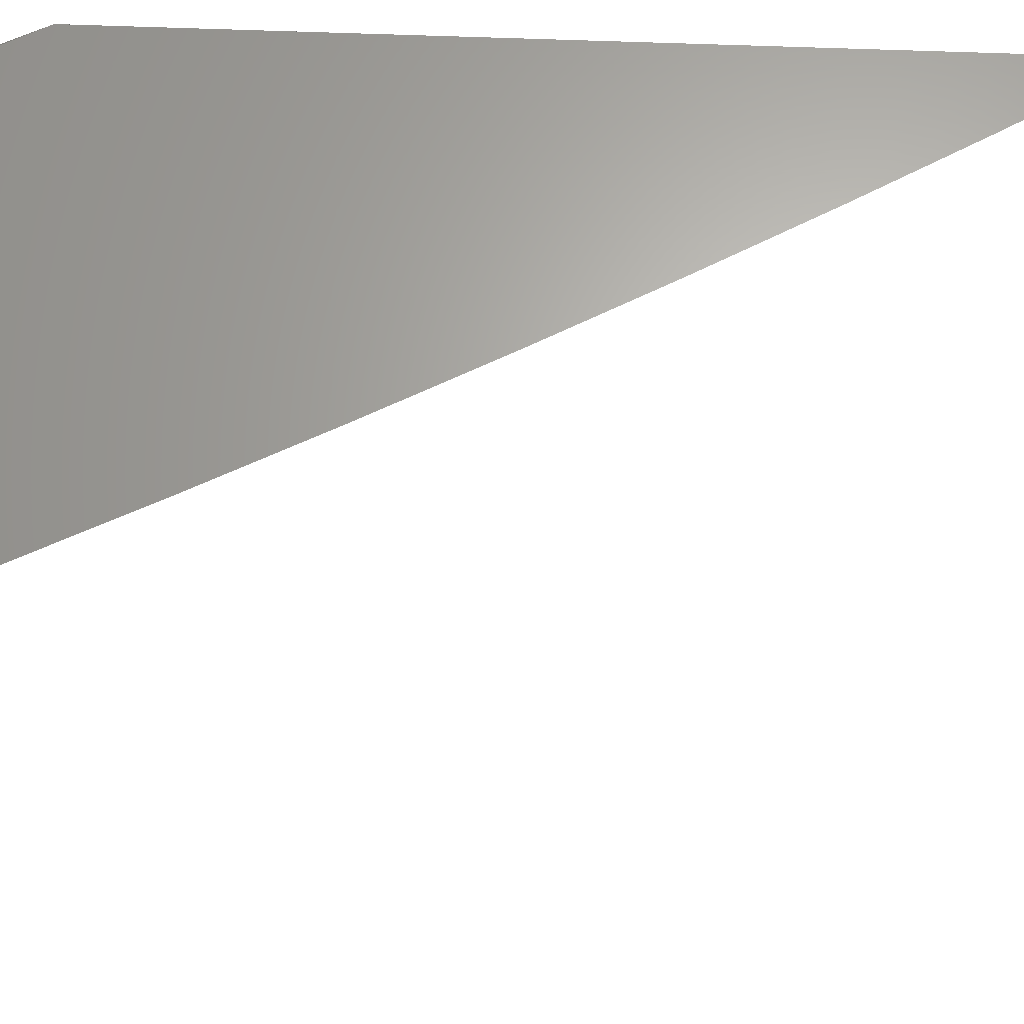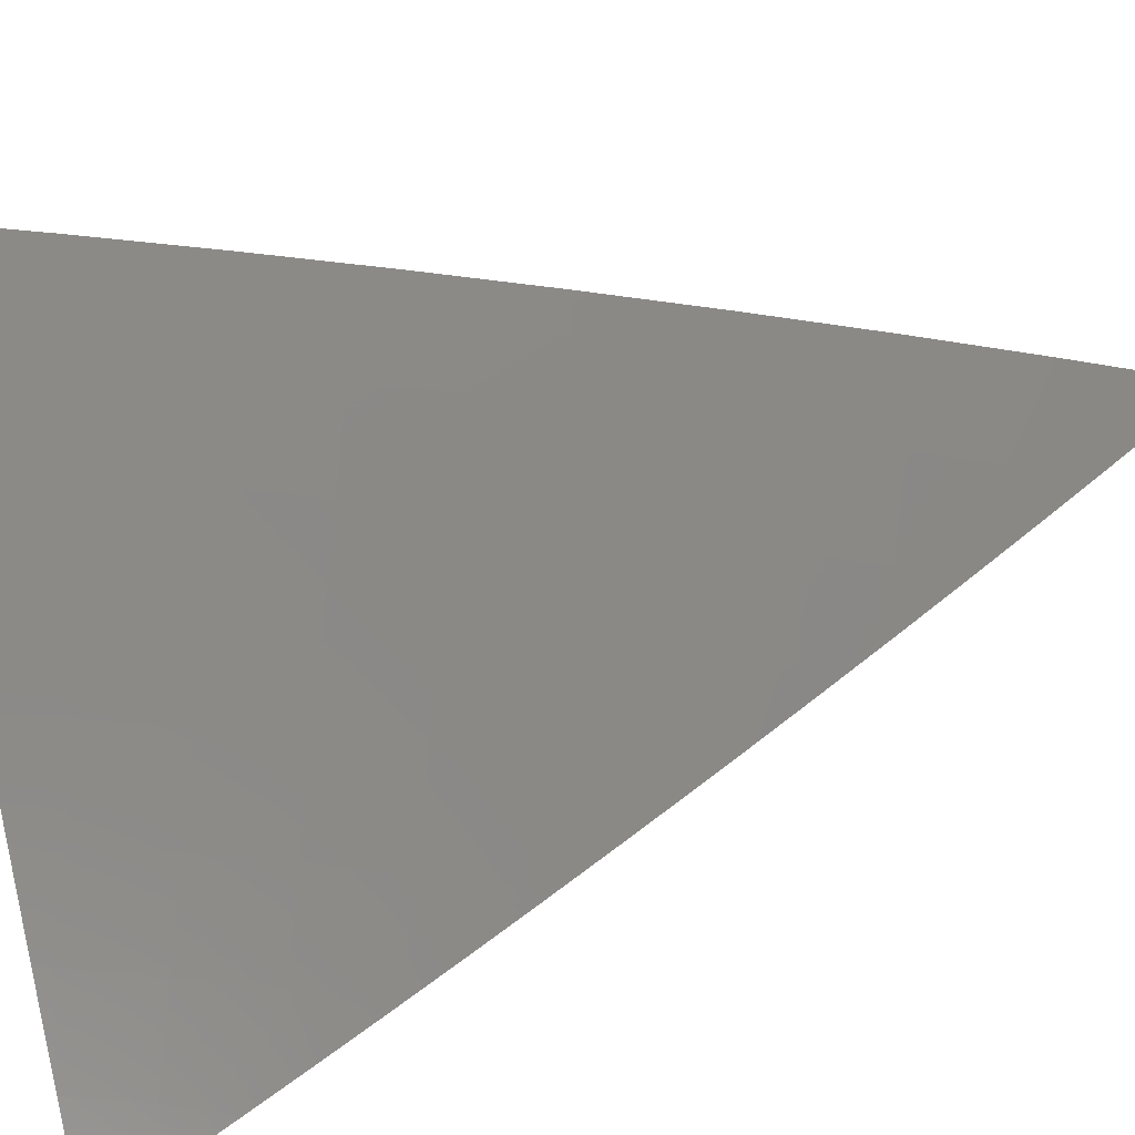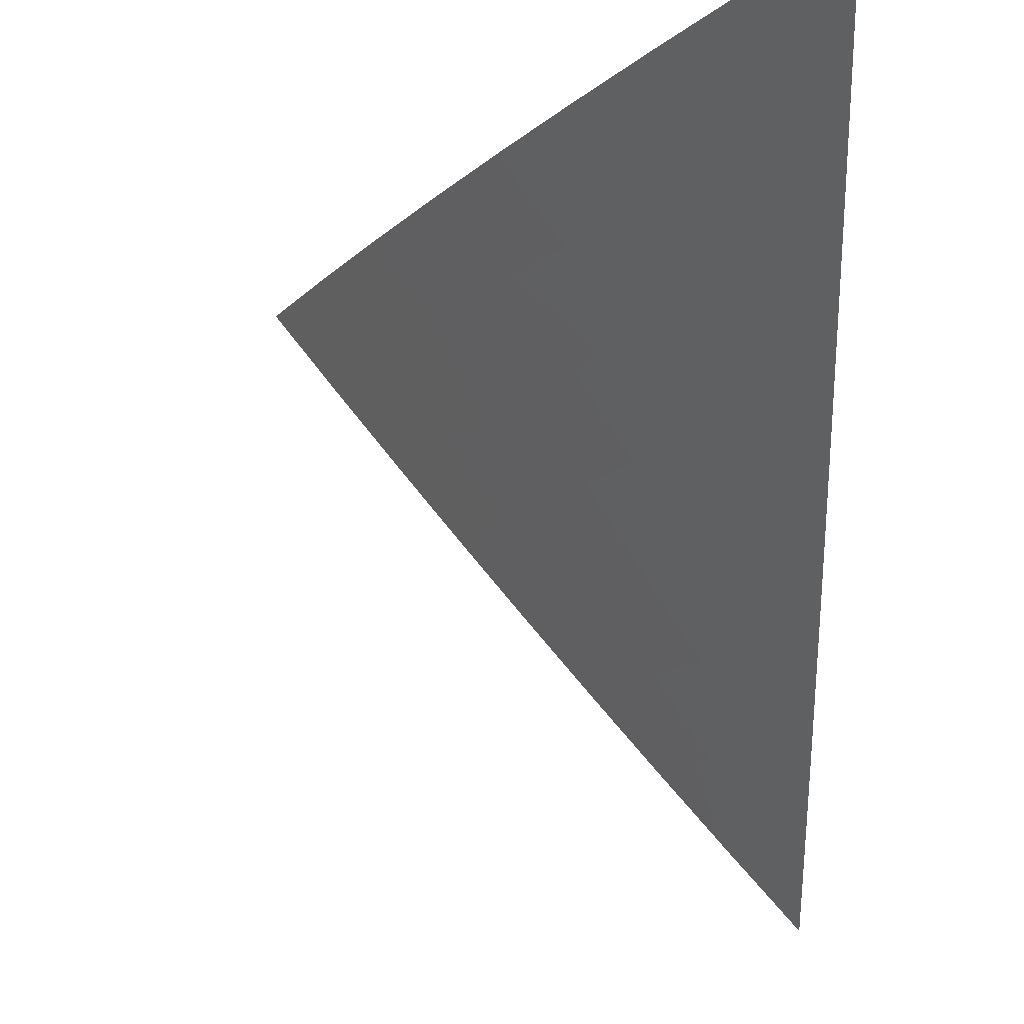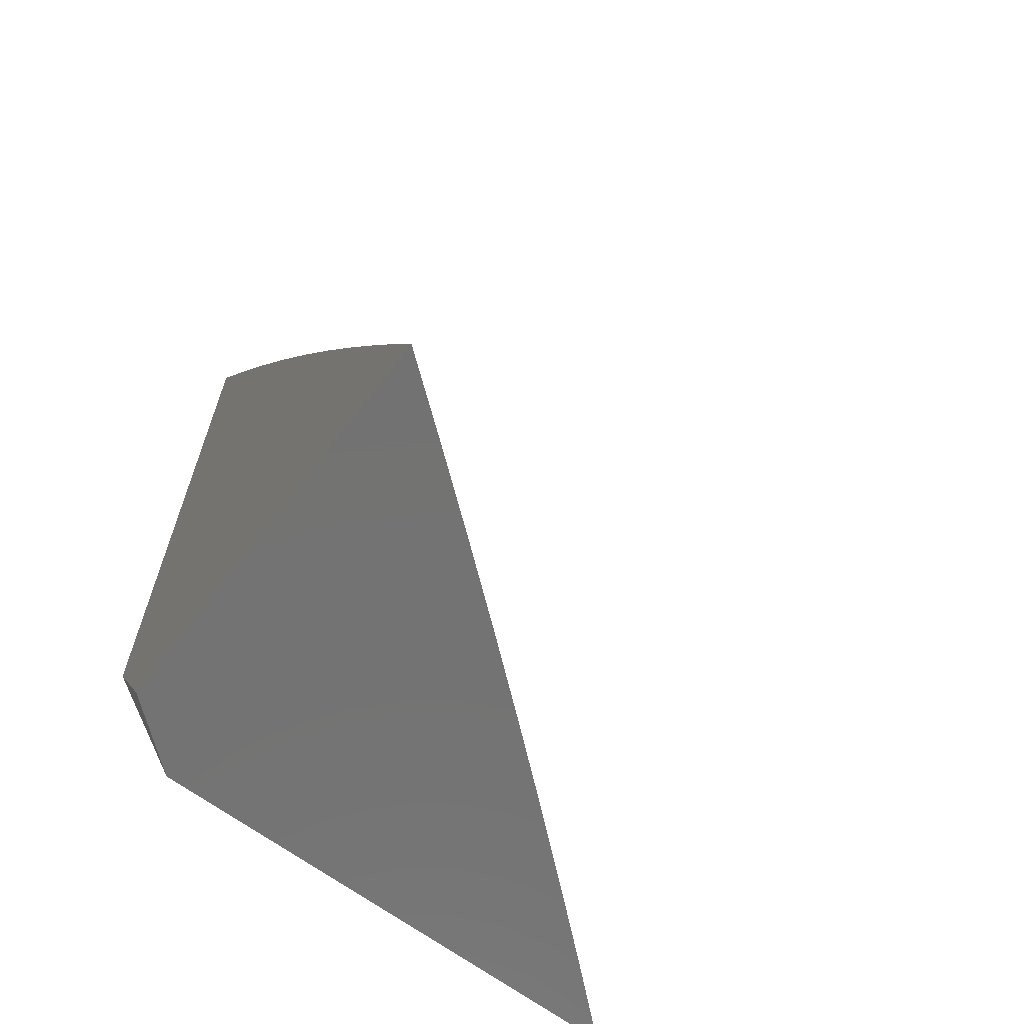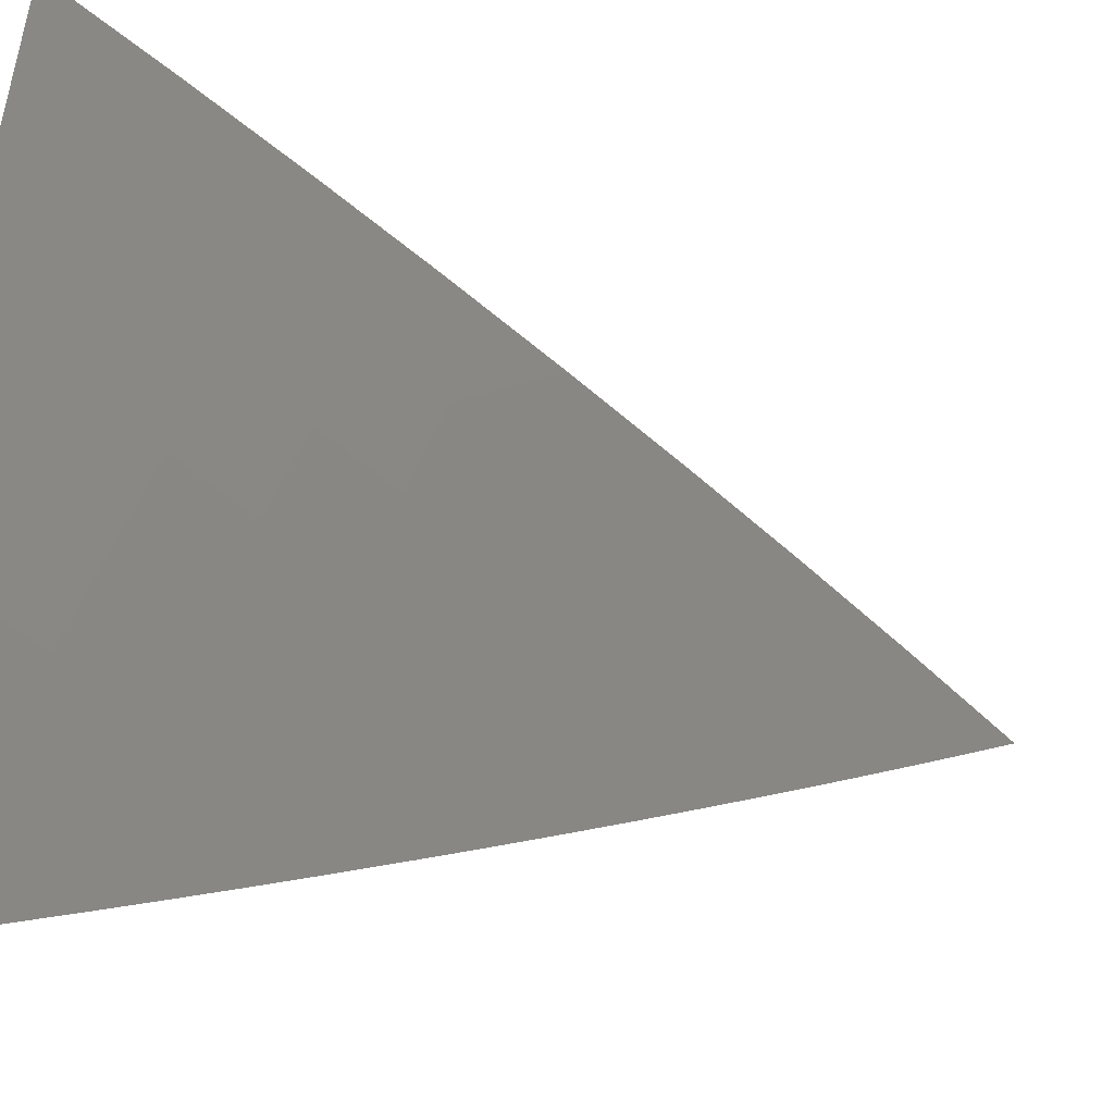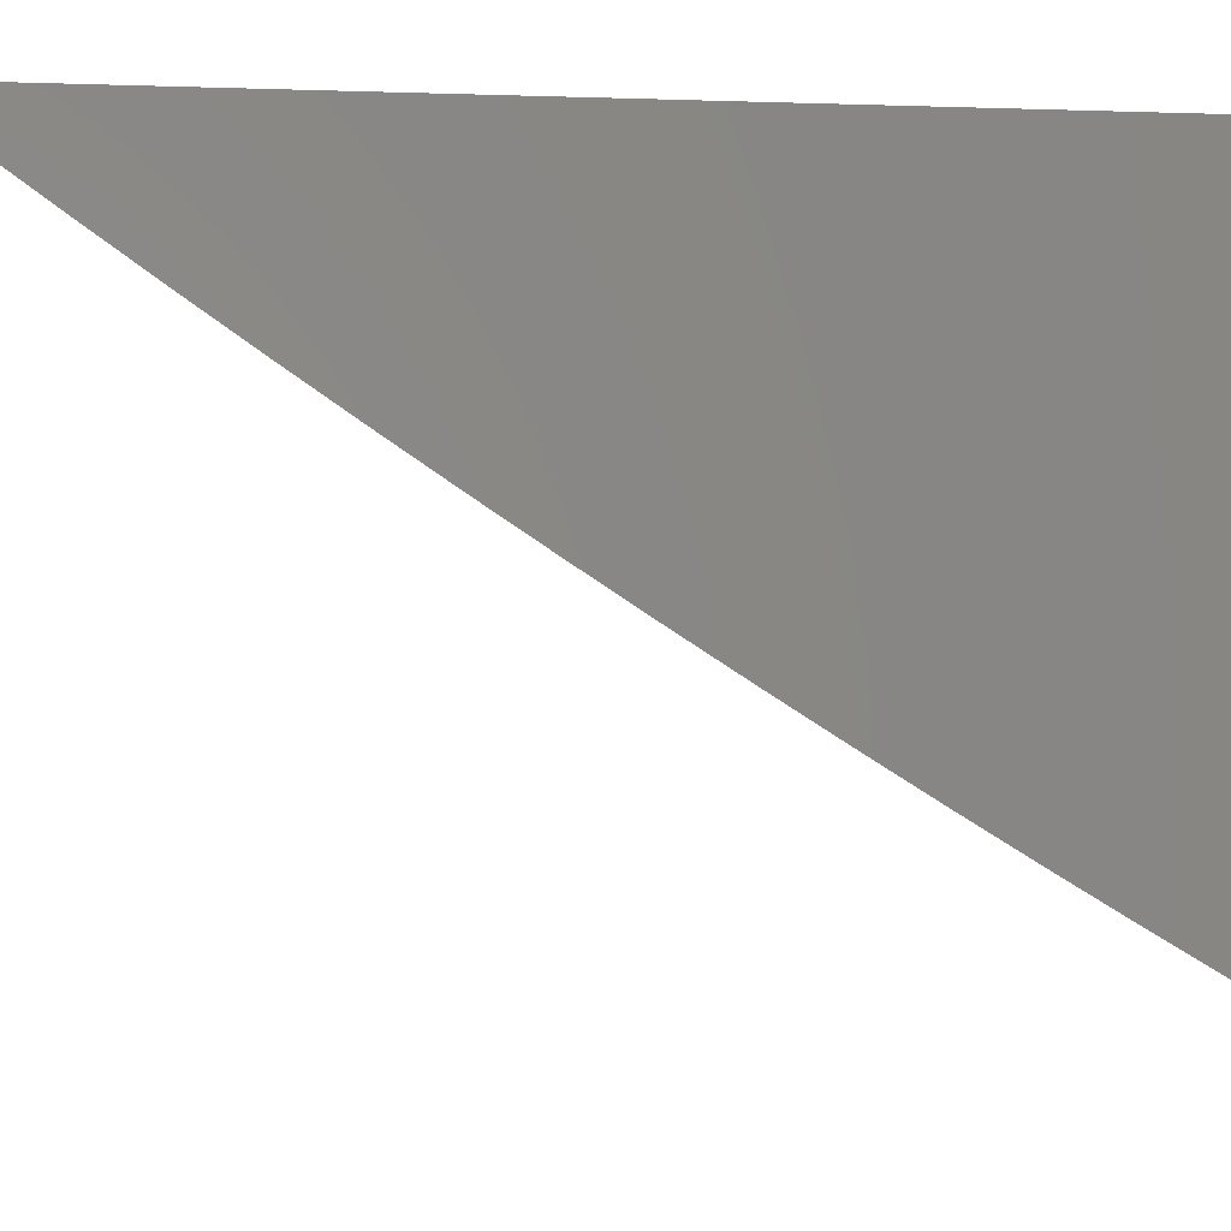
<metadata>
{"format":"stl","ext":"stl","renderer":"f3d","projection":"perspective","resolution":1024,"background":"white","views":[{"elev":65.3,"azim":92.1,"up":"+Z"},{"elev":-45.8,"azim":109.1,"up":"+Z"},{"elev":-12.3,"azim":-177.8,"up":"+Z"},{"elev":-64.8,"azim":52.7,"up":"+Y"},{"elev":-61.6,"azim":77.2,"up":"+Z"},{"elev":-2.2,"azim":-98.1,"up":"+Z"}]}
</metadata>
<code>
# stl→obj: 79 verts, 154 faces
v 8 4.101 -7
v 8 4.051 -7.033
v 8.053 4 -7
v 8 4 -7.065
v 8 4.821 -7
v 8.06 4.721 -7
v 8 4.772 -7.036
v 8 4.722 -7.071
v 8.033 4.671 -7.067
v 8 4.672 -7.107
v 8.07 4.608 -7.067
v 8.028 4.584 -7.134
v 8.063 4.521 -7.134
v 8 4.571 -7.176
v 8.021 4.497 -7.201
v 8 4.521 -7.21
v 8 4.47 -7.243
v 8.059 4.428 -7.201
v 8.016 4.404 -7.267
v 8.053 4.335 -7.267
v 8 4.367 -7.31
v 8.01 4.312 -7.333
v 8 4.315 -7.342
v 8 4.263 -7.374
v 8.046 4.243 -7.333
v 8.002 4.219 -7.399
v 8.038 4.151 -7.399
v 8 4.211 -7.406
v 8 4.159 -7.437
v 8 4.106 -7.468
v 8.073 4.082 -7.399
v 8.028 4.059 -7.464
v 8.057 4 -7.465
v 8 4.053 -7.499
v 8 4 -7.529
v 8.118 4.62 -7
v 8.105 4.544 -7.067
v 8.175 4.518 -7
v 8.144 4.475 -7.067
v 8.23 4.416 -7
v 8.182 4.405 -7.067
v 8.22 4.334 -7.067
v 8.177 4.312 -7.134
v 8.214 4.242 -7.134
v 8.17 4.219 -7.201
v 8.206 4.149 -7.201
v 8.162 4.127 -7.267
v 8.197 4.057 -7.267
v 8.152 4.035 -7.333
v 8.169 4 -7.334
v 8.113 4 -7.399
v 8.285 4.313 -7
v 8.257 4.264 -7.067
v 8.25 4.171 -7.134
v 8.241 4.079 -7.201
v 8.224 4 -7.268
v 8.338 4.209 -7
v 8.293 4.193 -7.067
v 8.285 4.101 -7.134
v 8.276 4.009 -7.201
v 8.279 4 -7.202
v 8.32 4.03 -7.134
v 8.333 4 -7.135
v 8.363 4.051 -7.067
v 8.387 4 -7.068
v 8.441 4 -7
v 8.39 4.105 -7
v 8.328 4.122 -7.067
v 8.107 4.013 -7.399
v 8 4.418 -7.277
v 8 4.622 -7.141
v 8.102 4.451 -7.134
v 8.097 4.359 -7.201
v 8.09 4.266 -7.267
v 8.082 4.174 -7.333
v 8.14 4.382 -7.134
v 8.134 4.289 -7.201
v 8.127 4.197 -7.267
v 8.118 4.104 -7.333
f 1 2 3
f 3 2 4
f 5 6 7
f 7 6 8
f 8 6 9
f 8 9 10
f 10 9 11
f 10 11 12
f 12 11 13
f 12 13 14
f 14 13 15
f 14 15 16
f 16 15 17
f 17 15 18
f 17 18 19
f 19 18 20
f 19 20 21
f 21 20 22
f 21 22 23
f 23 22 24
f 24 22 25
f 24 25 26
f 26 25 27
f 26 27 28
f 28 27 29
f 29 27 30
f 30 27 31
f 30 31 32
f 32 31 33
f 32 33 34
f 34 33 35
f 6 36 9
f 9 36 11
f 11 36 37
f 37 36 38
f 37 38 39
f 39 38 40
f 39 40 41
f 41 40 42
f 41 42 43
f 43 42 44
f 43 44 45
f 45 44 46
f 45 46 47
f 47 46 48
f 47 48 49
f 49 48 50
f 49 50 51
f 40 52 42
f 42 52 53
f 42 53 44
f 44 53 54
f 44 54 46
f 46 54 55
f 46 55 48
f 48 55 56
f 48 56 50
f 52 57 53
f 53 57 58
f 53 58 54
f 54 58 59
f 54 59 55
f 55 59 60
f 55 60 56
f 56 60 61
f 61 60 62
f 61 62 63
f 63 62 64
f 63 64 65
f 65 64 66
f 66 64 67
f 67 64 68
f 67 68 57
f 57 68 58
f 49 51 69
f 69 51 33
f 69 33 31
f 34 30 32
f 28 24 26
f 21 70 19
f 19 70 17
f 14 71 12
f 12 71 10
f 11 37 13
f 13 37 72
f 13 72 18
f 18 72 73
f 18 73 20
f 20 73 74
f 20 74 25
f 25 74 75
f 25 75 27
f 27 75 31
f 18 15 13
f 37 39 72
f 72 39 76
f 72 76 73
f 73 76 77
f 73 77 74
f 74 77 78
f 74 78 75
f 75 78 79
f 75 79 31
f 31 79 69
f 41 43 76
f 76 43 77
f 78 77 45
f 45 77 43
f 22 20 25
f 39 41 76
f 79 78 47
f 47 78 45
f 58 68 59
f 59 68 62
f 59 62 60
f 64 62 68
f 79 47 49
f 49 69 79
f 2 70 4
f 4 70 21
f 4 21 23
f 70 2 17
f 17 2 1
f 17 1 16
f 16 1 14
f 14 1 71
f 71 1 10
f 10 1 8
f 8 1 7
f 7 1 5
f 23 24 4
f 4 24 28
f 4 28 29
f 29 30 4
f 4 30 34
f 4 34 35
f 3 40 1
f 1 40 38
f 1 38 36
f 66 67 3
f 3 67 57
f 3 57 52
f 52 40 3
f 36 6 1
f 1 6 5
f 4 56 3
f 3 56 61
f 3 61 63
f 35 33 4
f 4 33 51
f 4 51 50
f 50 56 4
f 63 65 3
f 3 65 66

</code>
